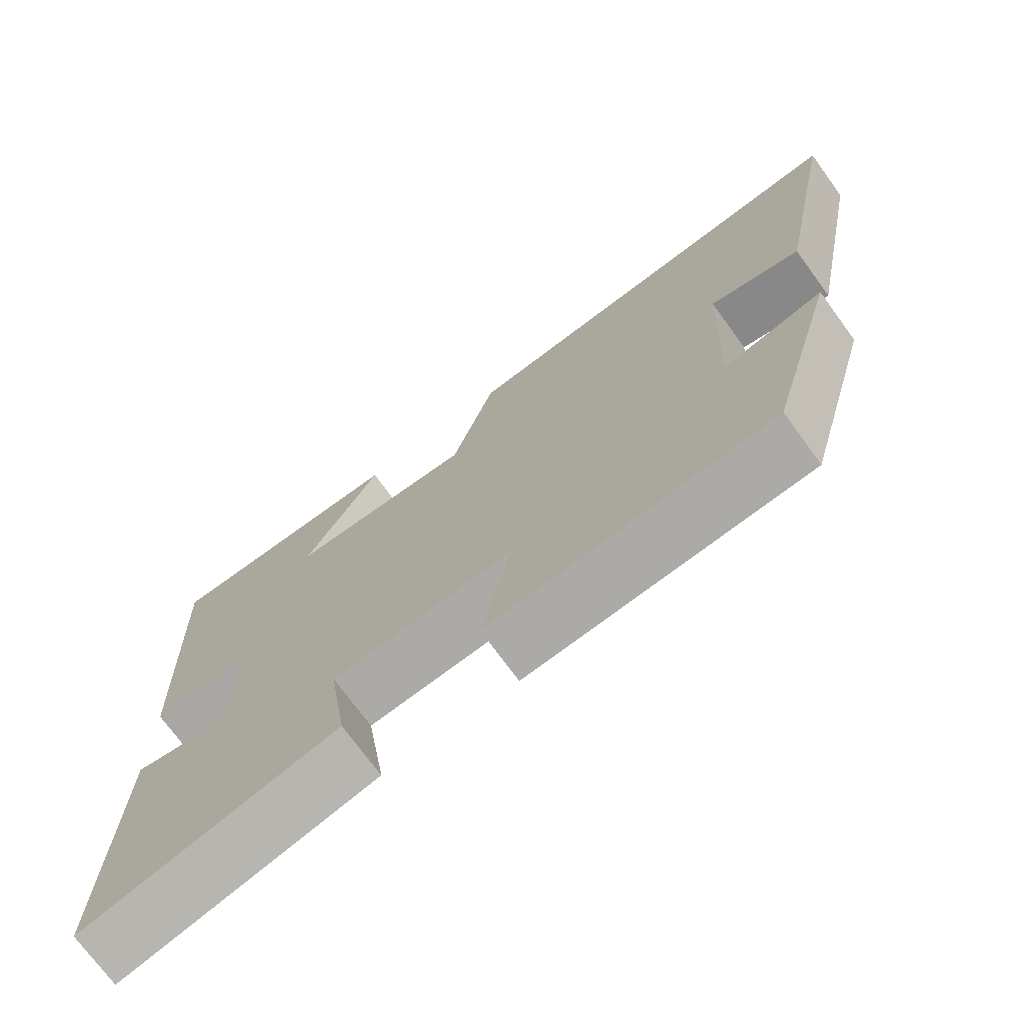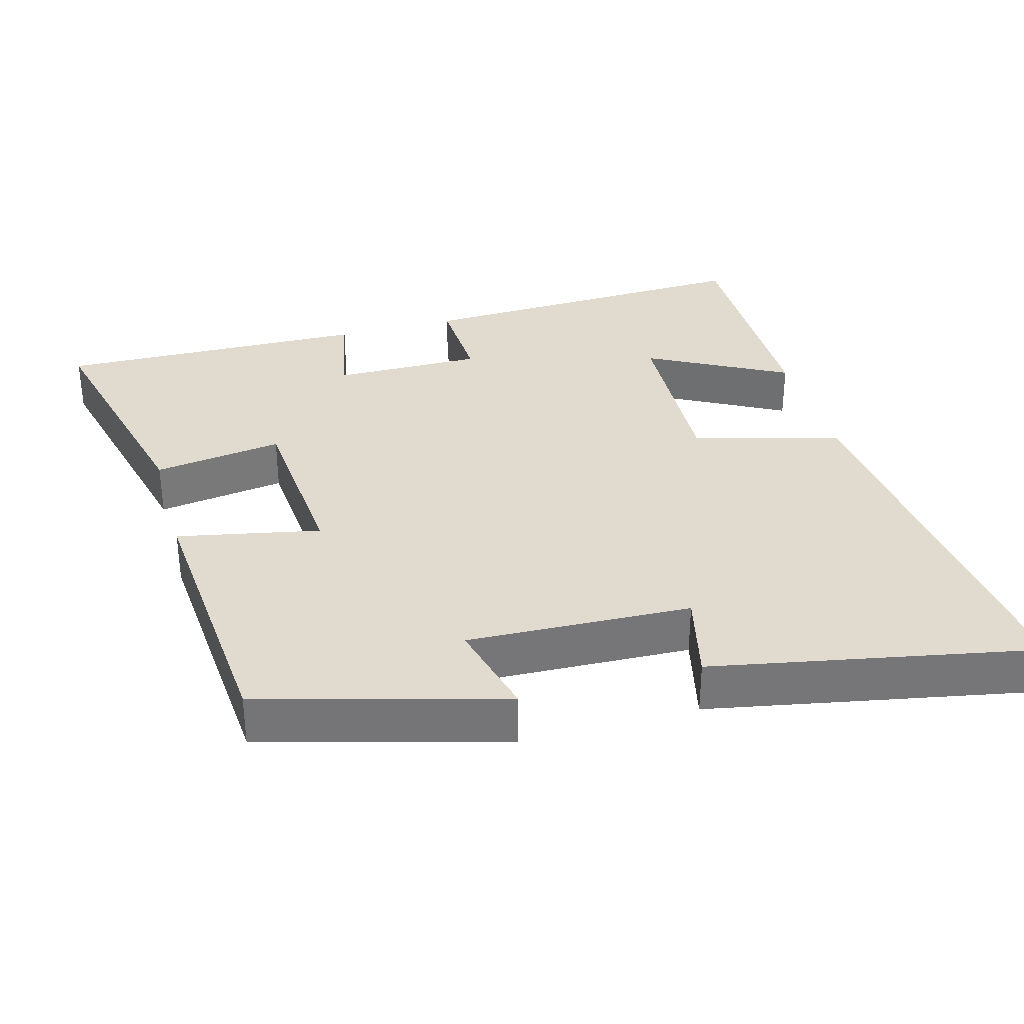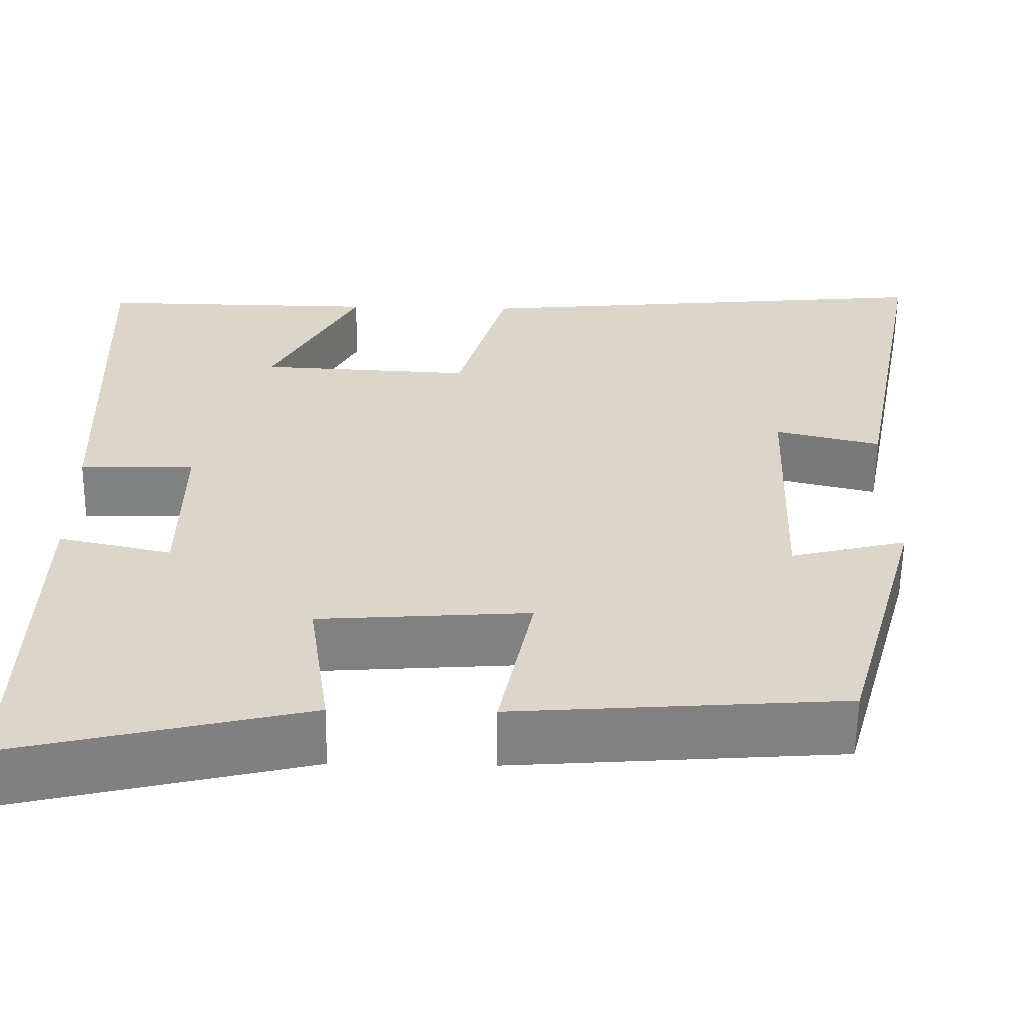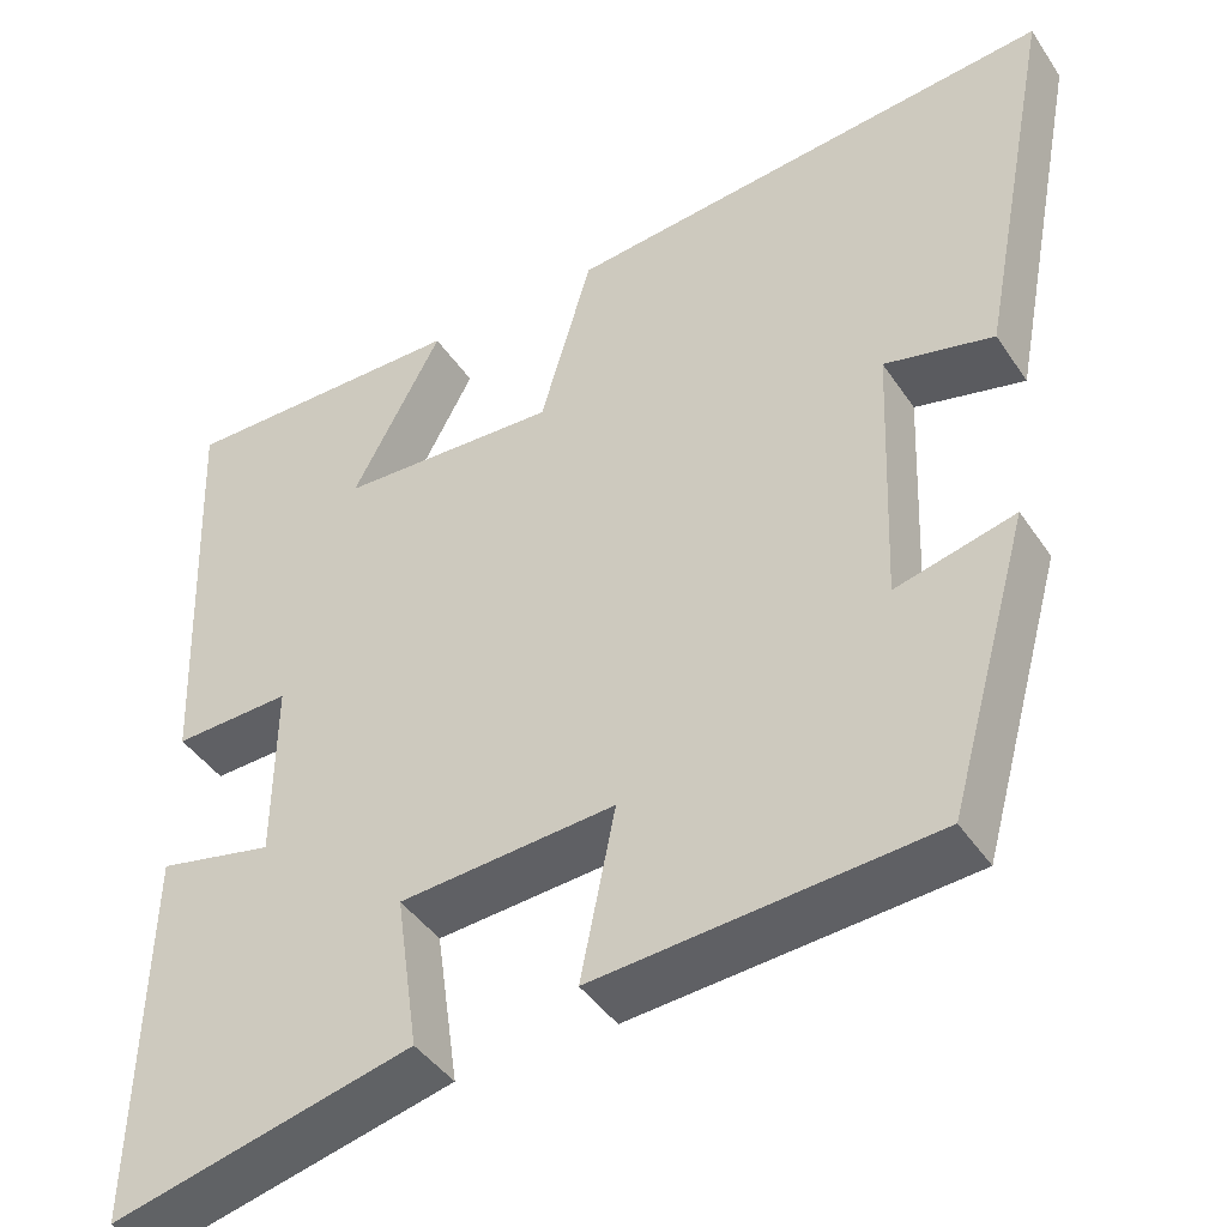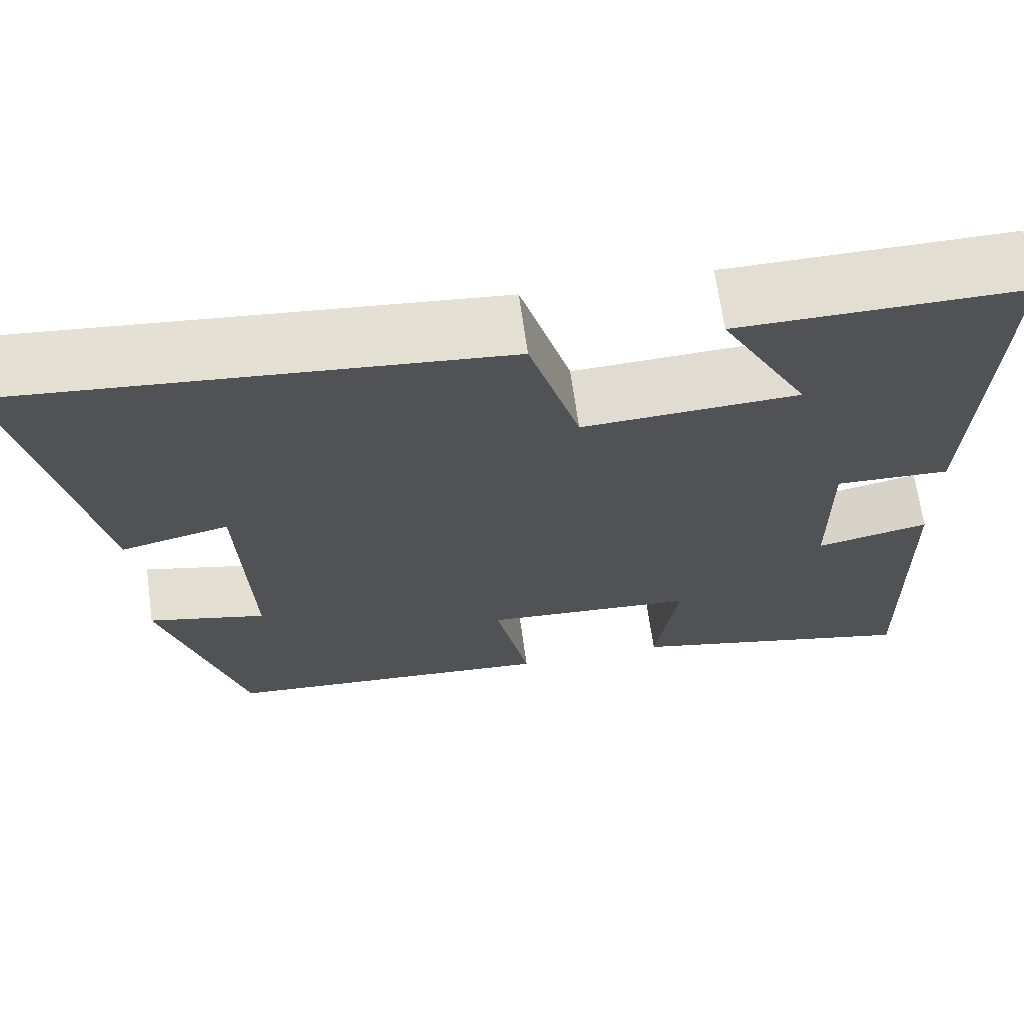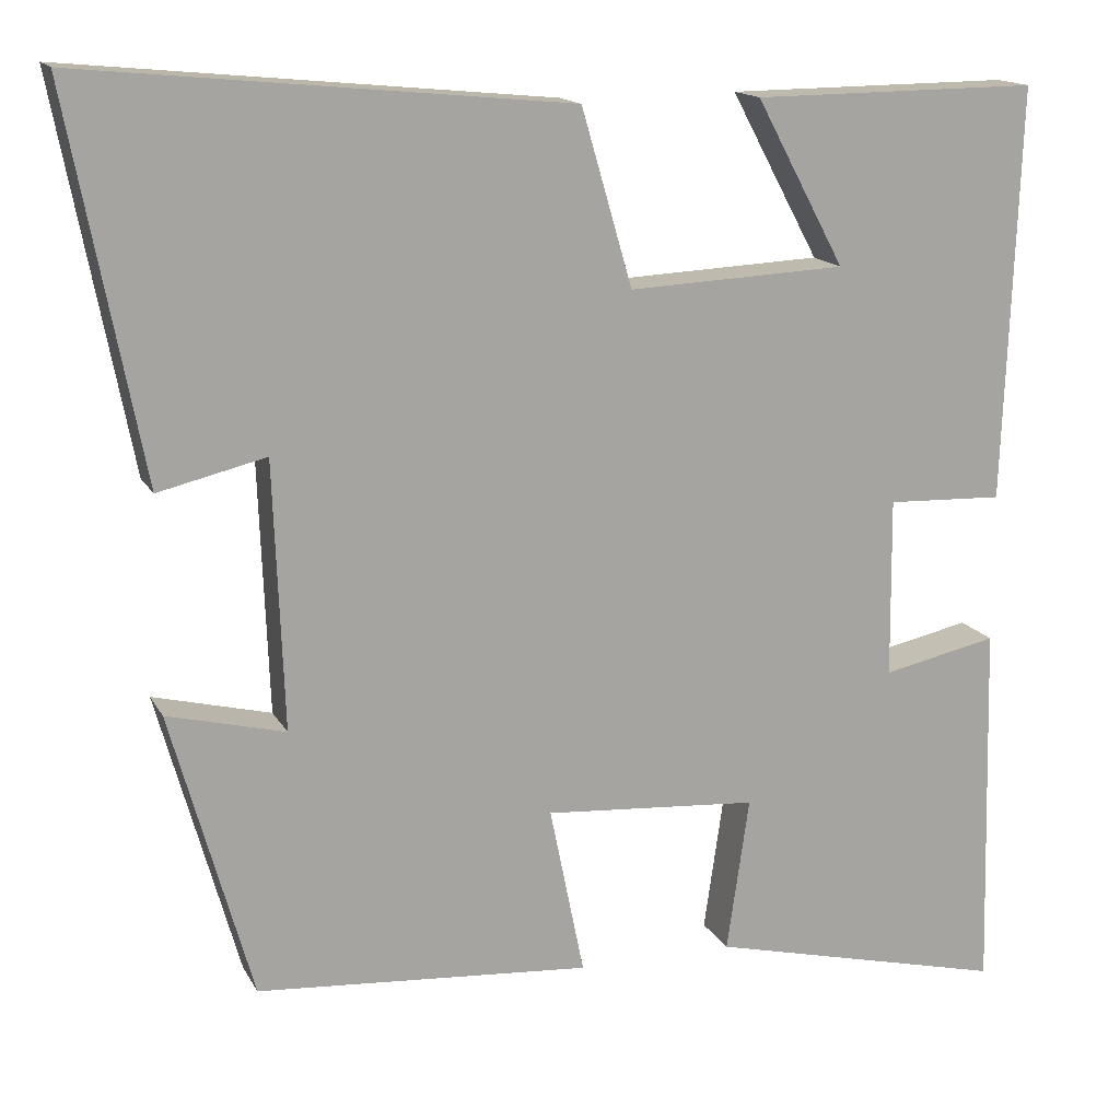
<metadata>
{"format":"obj","ext":"obj","renderer":"f3d","projection":"perspective","resolution":1024,"background":"white","views":[{"elev":-73.0,"azim":-143.9,"up":"+Z"},{"elev":33.4,"azim":-105.6,"up":"+Y"},{"elev":-60.1,"azim":179.2,"up":"+Z"},{"elev":-42.9,"azim":-148.8,"up":"+Z"},{"elev":67.7,"azim":-7.9,"up":"+Z"},{"elev":15.2,"azim":-19.7,"up":"+Z"}]}
</metadata>
<code>
v 0.511 0.07 -0.583
v 0.164 0.07 -0.5
v 0.19 0.07 -0.321
v -0.058 0.07 -0.303
v -0.018 0.07 -0.5
v -0.406 0.07 -0.471
v -0.5 0.07 -0.136
v -0.363 0.07 -0.17
v -0.375 0.07 0.14
v -0.5 0.07 0.11
v -0.586 0.07 0.555
v -0.022 0.07 0.5
v 0.037 0.07 0.296
v 0.289 0.07 0.308
v 0.186 0.07 0.5
v 0.518 0.07 0.503
v 0.5 0.07 0.023
v 0.365 0.07 0.028
v 0.367 0.07 -0.18
v 0.5 0.07 -0.151
v 0.511 0 -0.583
v 0.164 0 -0.5
v 0.19 0 -0.321
v -0.058 0 -0.303
v -0.018 0 -0.5
v -0.406 0 -0.471
v -0.5 0 -0.136
v -0.363 0 -0.17
v -0.375 0 0.14
v -0.5 0 0.11
v -0.586 0 0.555
v -0.022 0 0.5
v 0.037 0 0.296
v 0.289 0 0.308
v 0.186 0 0.5
v 0.518 0 0.503
v 0.5 0 0.023
v 0.365 0 0.028
v 0.367 0 -0.18
v 0.5 0 -0.151
f 1 2 3
f 20 1 3
f 19 20 3
f 18 19 3 4
f 16 17 18
f 16 18 4
f 14 15 16
f 14 16 4
f 13 14 4
f 11 12 13
f 10 11 13
f 9 10 13
f 8 9 13 4
f 6 7 8
f 5 6 8
f 4 5 8
f 23 22 21
f 23 21 40
f 23 40 39
f 24 23 39 38
f 38 37 36
f 24 38 36
f 36 35 34
f 24 36 34
f 24 34 33
f 33 32 31
f 33 31 30
f 33 30 29
f 24 33 29 28
f 28 27 26
f 28 26 25
f 28 25 24
f 1 21 22 2
f 2 22 23 3
f 3 23 24 4
f 4 24 25 5
f 5 25 26 6
f 6 26 27 7
f 7 27 28 8
f 8 28 29 9
f 9 29 30 10
f 10 30 31 11
f 11 31 32 12
f 12 32 33 13
f 13 33 34 14
f 14 34 35 15
f 15 35 36 16
f 16 36 37 17
f 17 37 38 18
f 18 38 39 19
f 19 39 40 20
f 20 40 21 1

</code>
